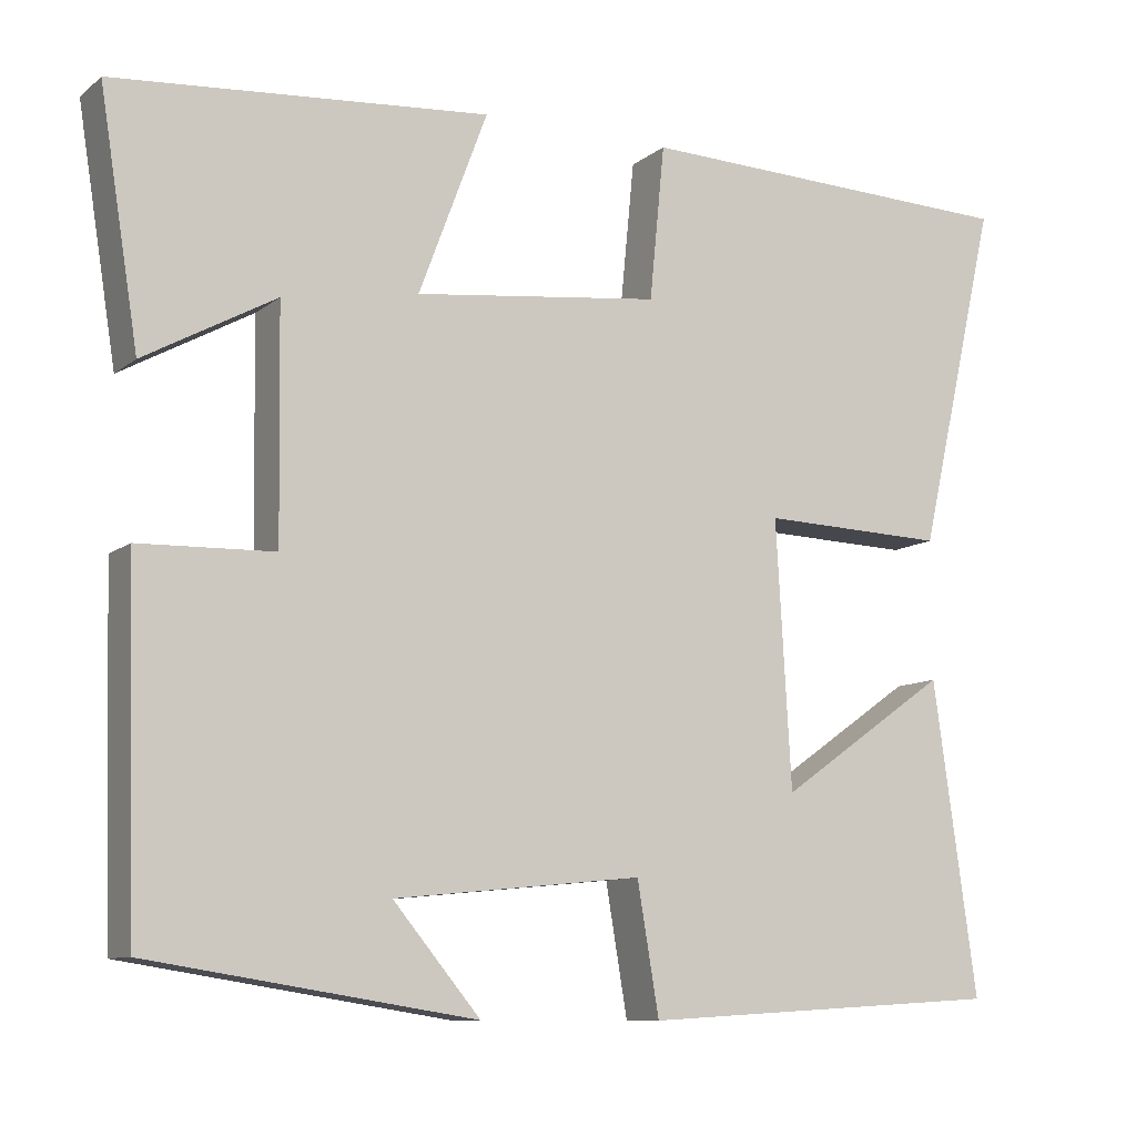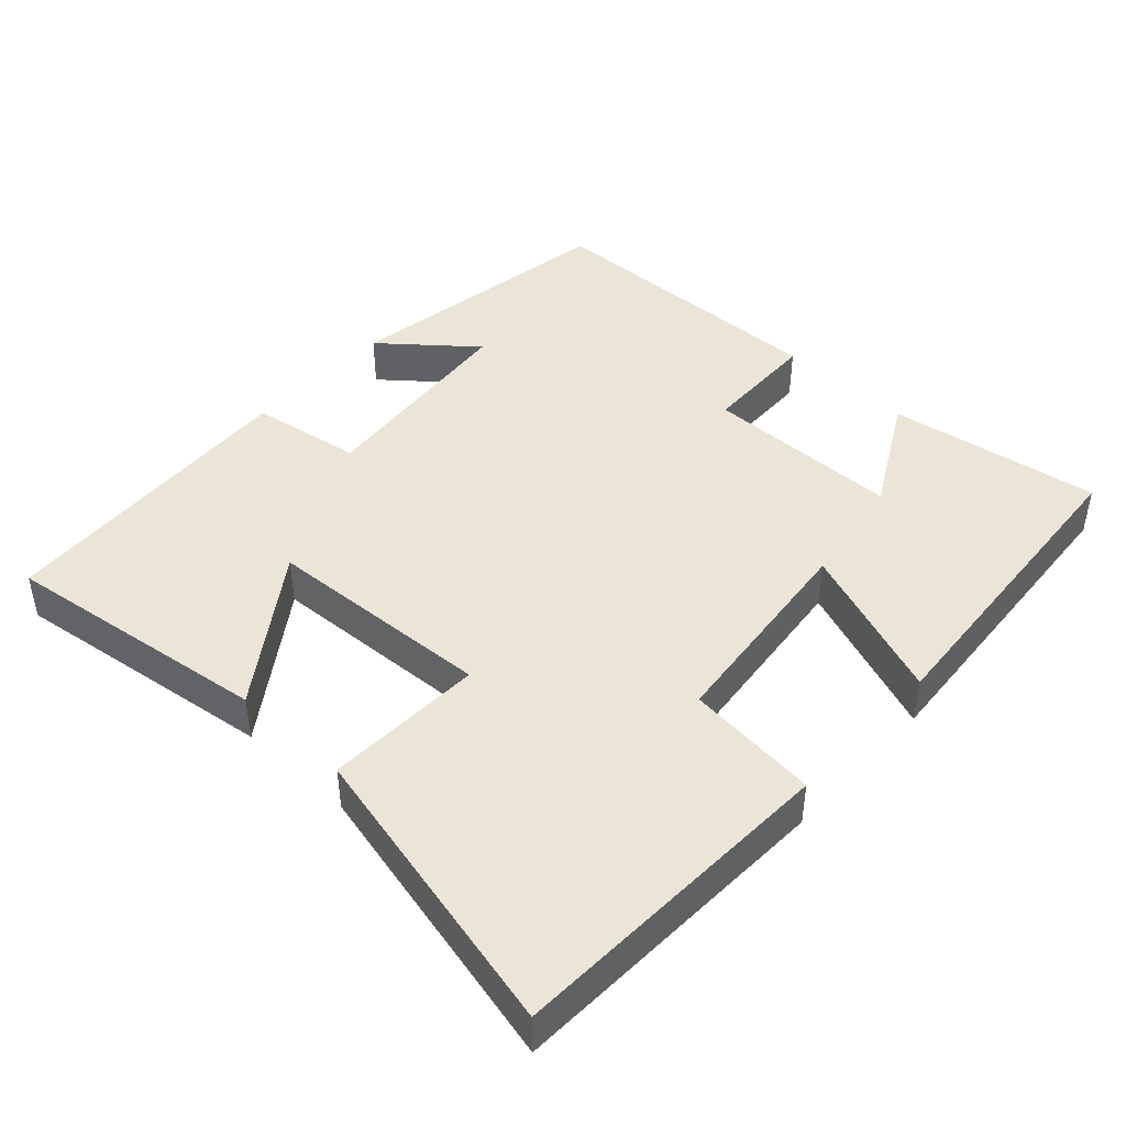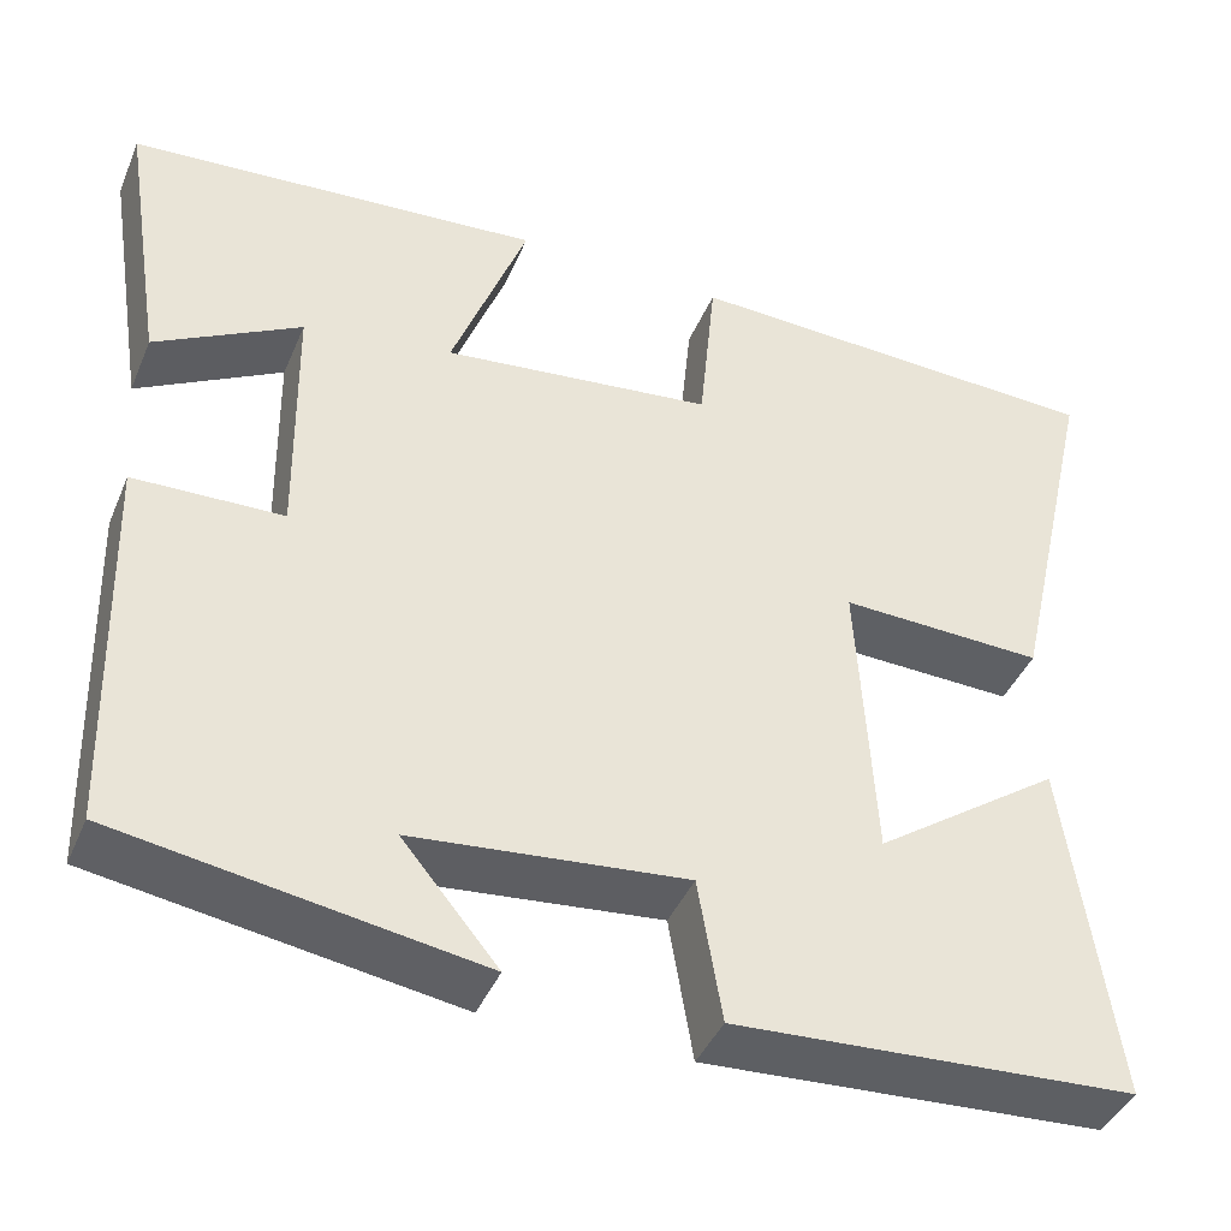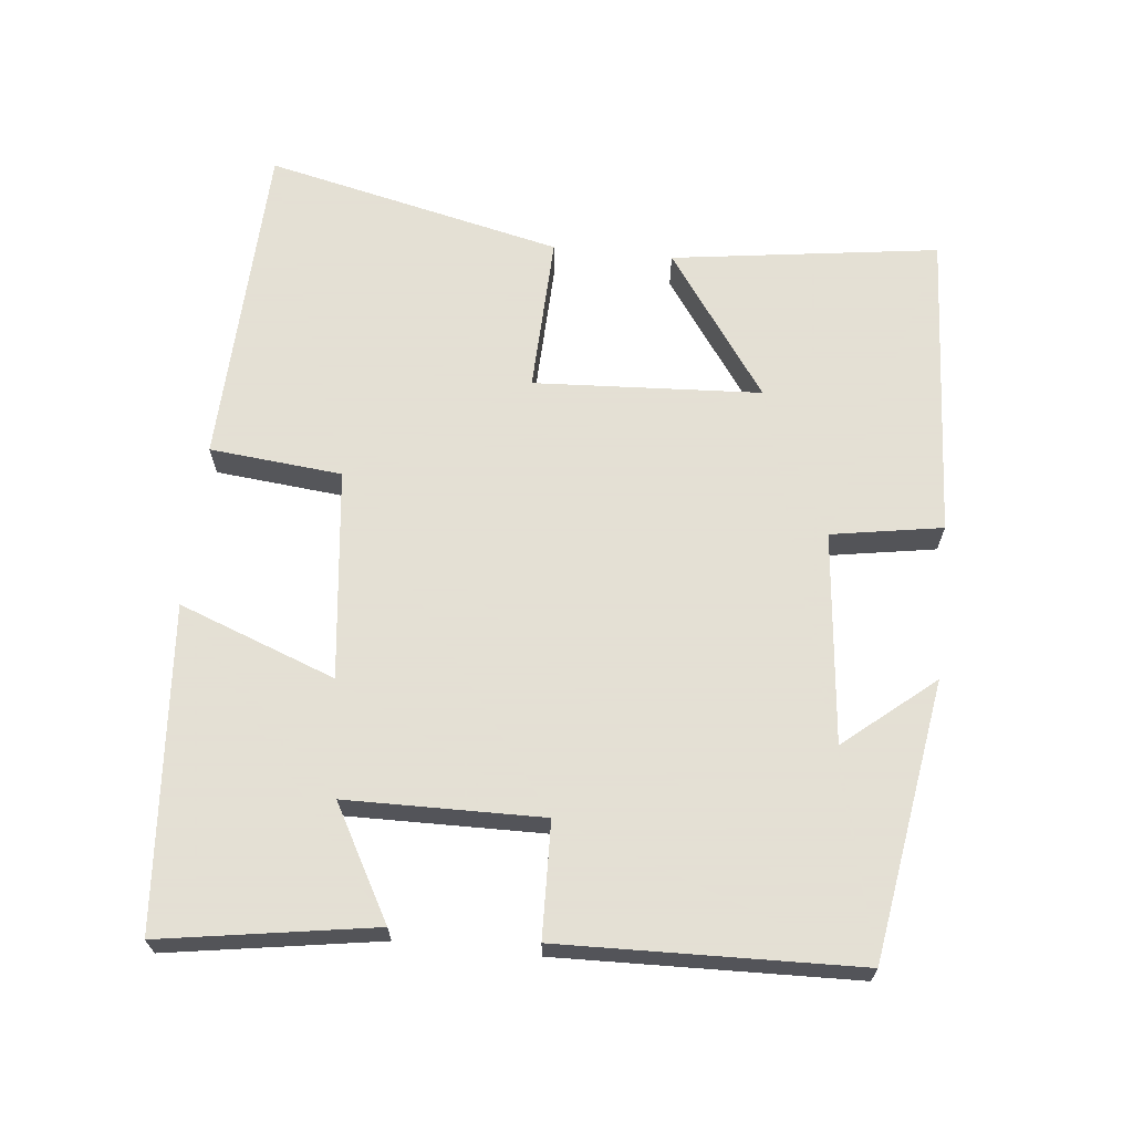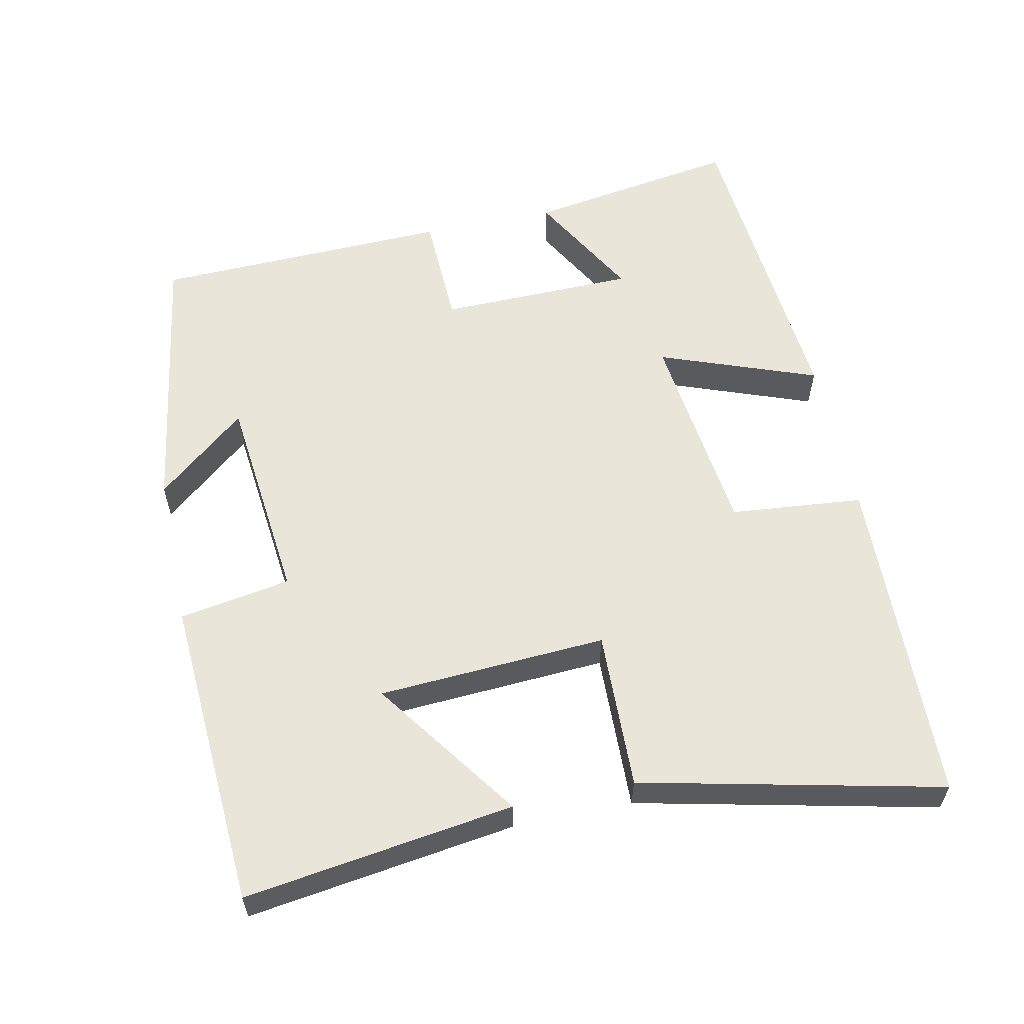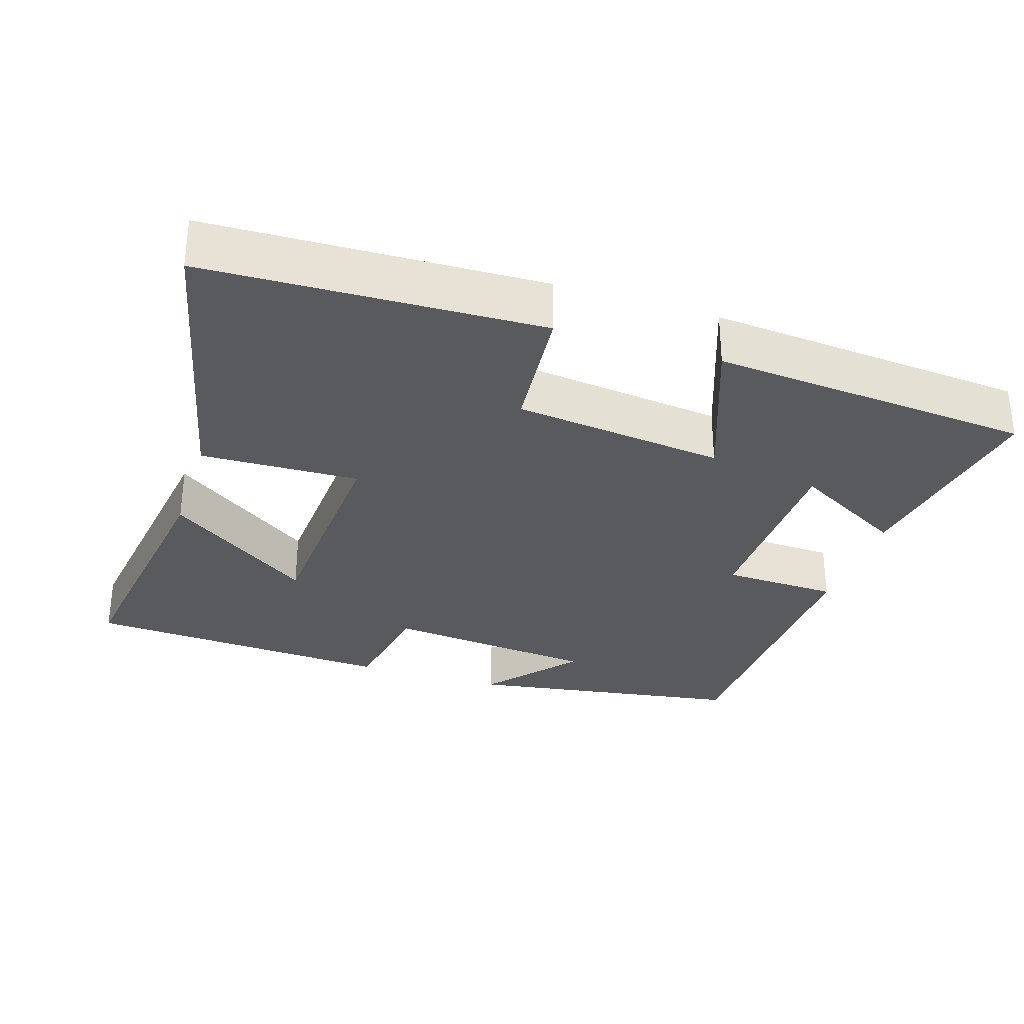
<metadata>
{"format":"obj","ext":"obj","renderer":"f3d","projection":"perspective","resolution":1024,"background":"white","views":[{"elev":-10.0,"azim":151.3,"up":"+Z"},{"elev":44.4,"azim":-47.1,"up":"+Y"},{"elev":-41.9,"azim":158.1,"up":"+Z"},{"elev":66.2,"azim":96.0,"up":"+Y"},{"elev":58.5,"azim":-102.0,"up":"+Y"},{"elev":-30.9,"azim":-17.9,"up":"+Y"}]}
</metadata>
<code>
v 0.488 0.07 -0.439
v 0.1 0.07 -0.5
v 0.204 0.07 -0.375
v -0.092 0.07 -0.345
v -0.118 0.07 -0.5
v -0.552 0.07 -0.474
v -0.5 0.07 -0.1
v -0.297 0.07 -0.243
v -0.279 0.07 0.075
v -0.5 0.07 0.068
v -0.595 0.07 0.484
v -0.131 0.07 0.5
v -0.113 0.07 0.315
v 0.181 0.07 0.281
v 0.099 0.07 0.5
v 0.547 0.07 0.464
v 0.5 0.07 0.168
v 0.343 0.07 0.255
v 0.339 0.07 -0.019
v 0.5 0.07 -0.024
v 0.488 0 -0.439
v 0.1 0 -0.5
v 0.204 0 -0.375
v -0.092 0 -0.345
v -0.118 0 -0.5
v -0.552 0 -0.474
v -0.5 0 -0.1
v -0.297 0 -0.243
v -0.279 0 0.075
v -0.5 0 0.068
v -0.595 0 0.484
v -0.131 0 0.5
v -0.113 0 0.315
v 0.181 0 0.281
v 0.099 0 0.5
v 0.547 0 0.464
v 0.5 0 0.168
v 0.343 0 0.255
v 0.339 0 -0.019
v 0.5 0 -0.024
f 19 20 1
f 15 16 17 18
f 14 15 18 19
f 13 14 19 1
f 11 12 13
f 10 11 13
f 9 10 13
f 8 9 13 1
f 6 7 8
f 4 5 6 8
f 3 4 8
f 1 2 3
f 1 3 8
f 21 40 39
f 38 37 36 35
f 39 38 35 34
f 21 39 34 33
f 33 32 31
f 33 31 30
f 33 30 29
f 21 33 29 28
f 28 27 26
f 28 26 25 24
f 28 24 23
f 23 22 21
f 28 23 21
f 1 21 22 2
f 2 22 23 3
f 3 23 24 4
f 4 24 25 5
f 5 25 26 6
f 6 26 27 7
f 7 27 28 8
f 8 28 29 9
f 9 29 30 10
f 10 30 31 11
f 11 31 32 12
f 12 32 33 13
f 13 33 34 14
f 14 34 35 15
f 15 35 36 16
f 16 36 37 17
f 17 37 38 18
f 18 38 39 19
f 19 39 40 20
f 20 40 21 1

</code>
